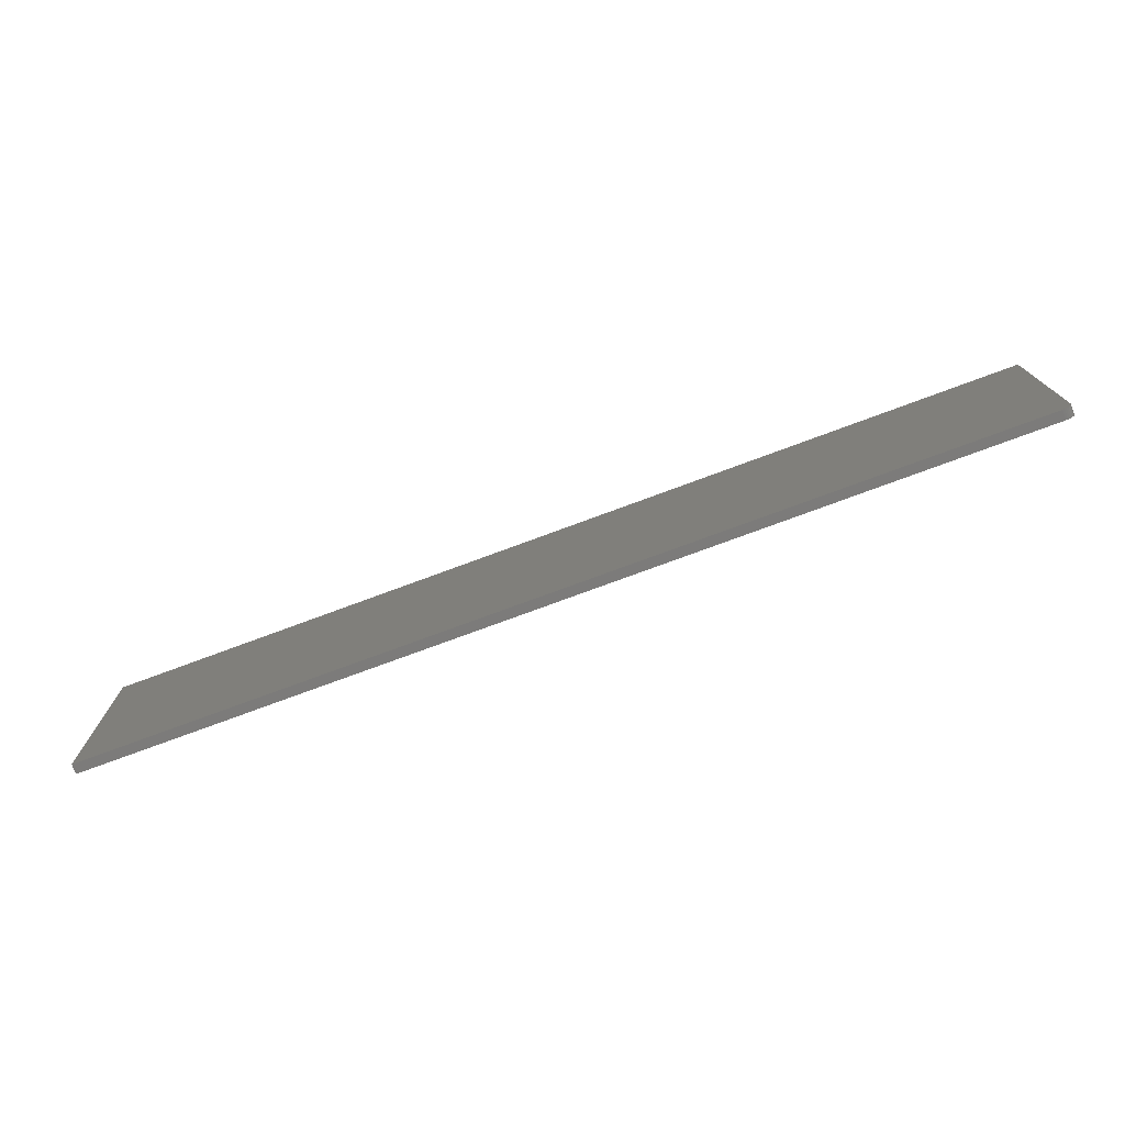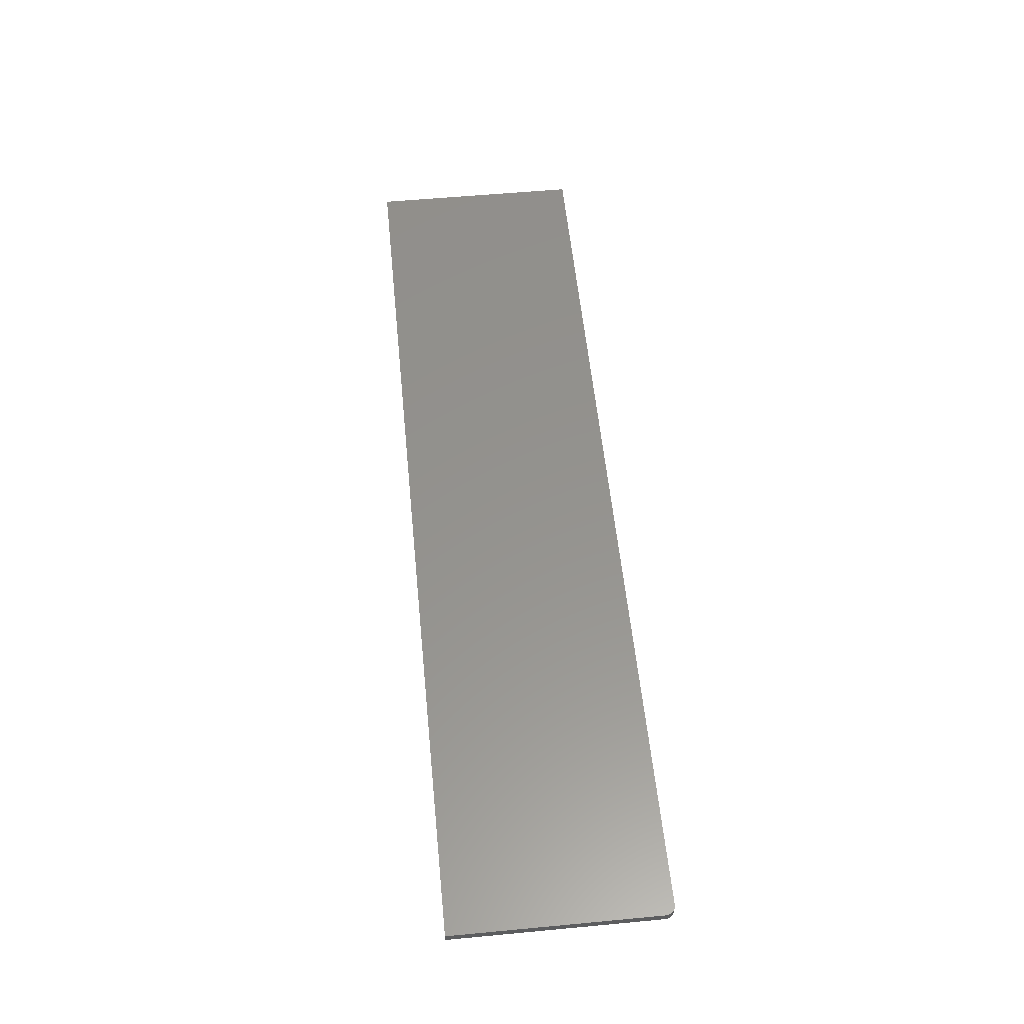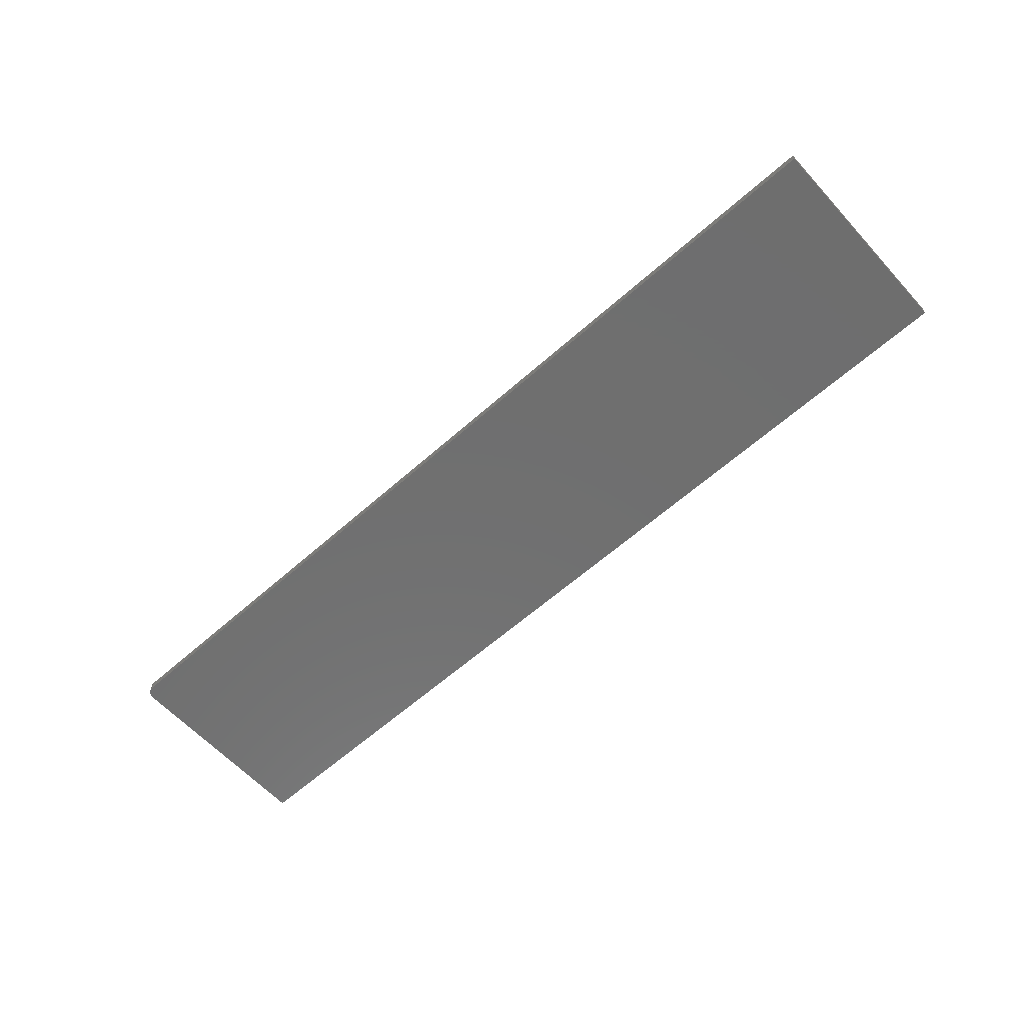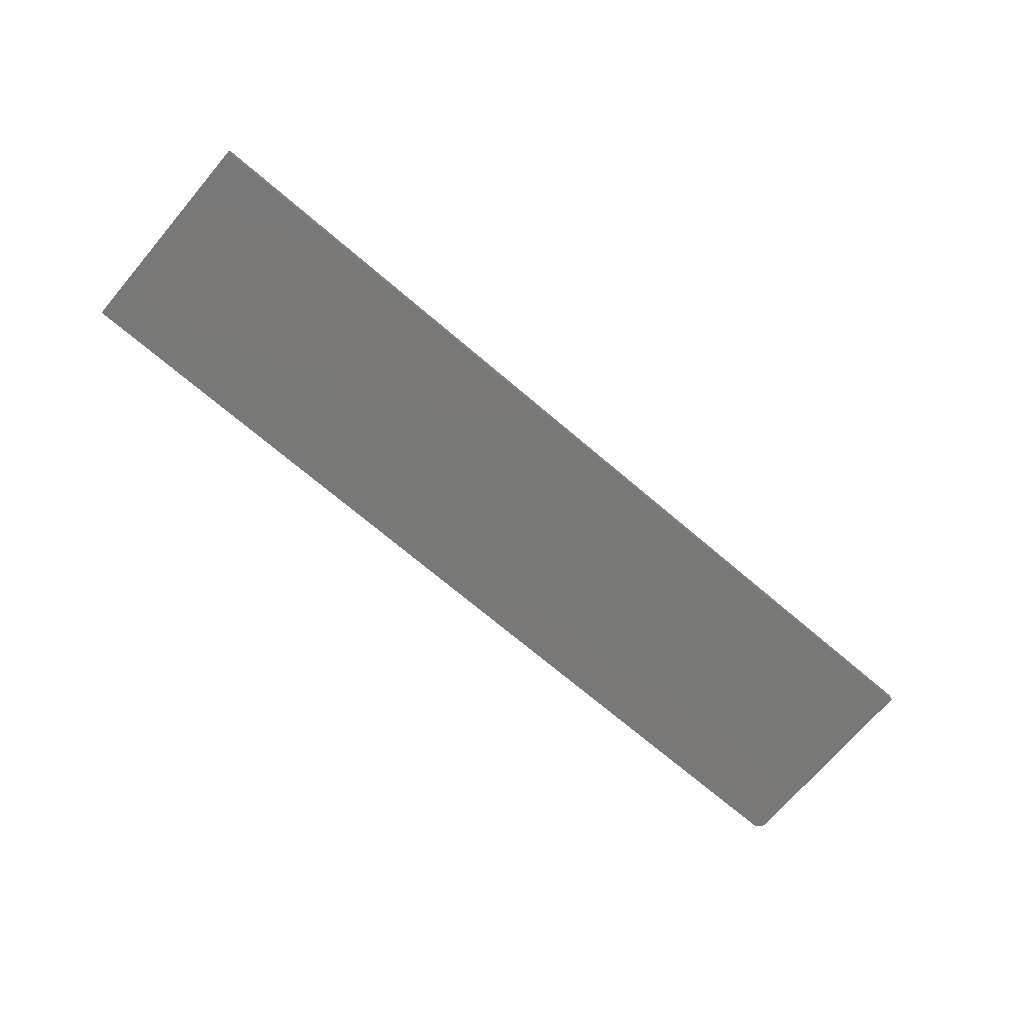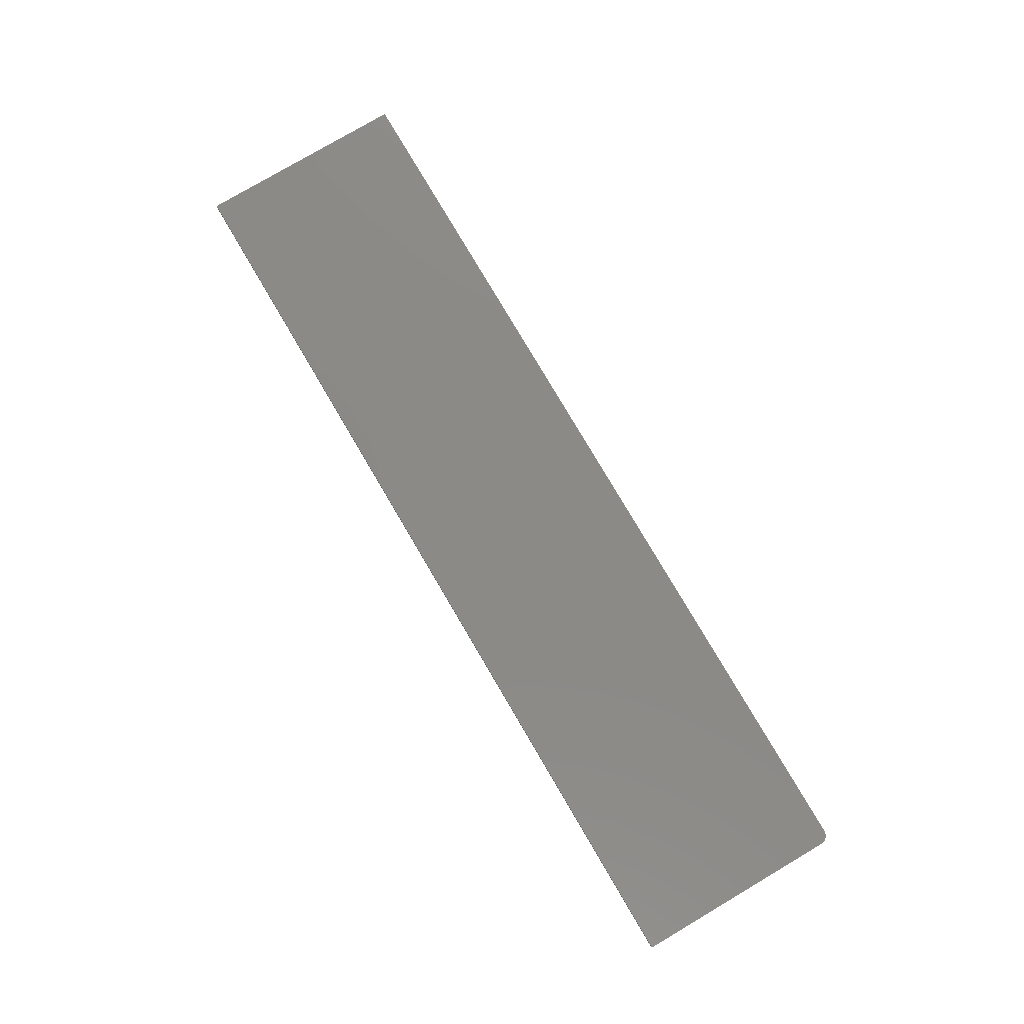
<metadata>
{"format":"stl","ext":"stl","renderer":"f3d","projection":"perspective","resolution":1024,"background":"white","views":[{"elev":-75.0,"azim":-159.6,"up":"+Y"},{"elev":56.3,"azim":-95.6,"up":"+Z"},{"elev":-61.0,"azim":42.2,"up":"+Z"},{"elev":-71.1,"azim":139.6,"up":"+Z"},{"elev":79.0,"azim":-120.5,"up":"+Z"}]}
</metadata>
<code>
# stl→obj: 24 verts, 44 faces
v -0.7344 -0.1797 0.01562
v 0.75 -0.1797 0.01562
v -0.7488 -0.17 0.01562
v 0.75 0.1677 0.01562
v -0.75 0.1677 0.01562
v -0.75 -0.1641 0.01562
v -0.7497 -0.1671 0.01562
v -0.7374 -0.1794 0.01562
v -0.7474 -0.1727 0.01562
v -0.7454 -0.1751 0.01562
v -0.7431 -0.1771 0.01562
v -0.7404 -0.1785 0.01562
v -0.7488 -0.17 0
v 0.75 -0.1797 0
v -0.7344 -0.1797 0
v 0.75 0.1677 0
v -0.7497 -0.1671 0
v -0.75 -0.1641 0
v -0.75 0.1677 0
v -0.7374 -0.1794 0
v -0.7404 -0.1785 0
v -0.7431 -0.1771 0
v -0.7454 -0.1751 0
v -0.7474 -0.1727 0
f 1 2 3
f 4 5 6
f 4 6 7
f 4 7 3
f 4 3 2
f 8 1 3
f 8 3 9
f 8 9 10
f 8 10 11
f 8 11 12
f 13 14 15
f 16 14 13
f 16 13 17
f 16 17 18
f 16 18 19
f 20 21 22
f 20 22 23
f 20 23 24
f 20 24 13
f 20 13 15
f 5 19 6
f 6 19 18
f 1 15 2
f 2 15 14
f 15 1 20
f 20 1 8
f 20 8 21
f 21 8 12
f 21 12 22
f 22 12 11
f 22 11 23
f 23 11 10
f 23 10 24
f 24 10 9
f 24 9 13
f 13 9 3
f 13 3 17
f 17 3 7
f 17 7 18
f 18 7 6
f 4 16 5
f 5 16 19
f 2 14 4
f 4 14 16

</code>
